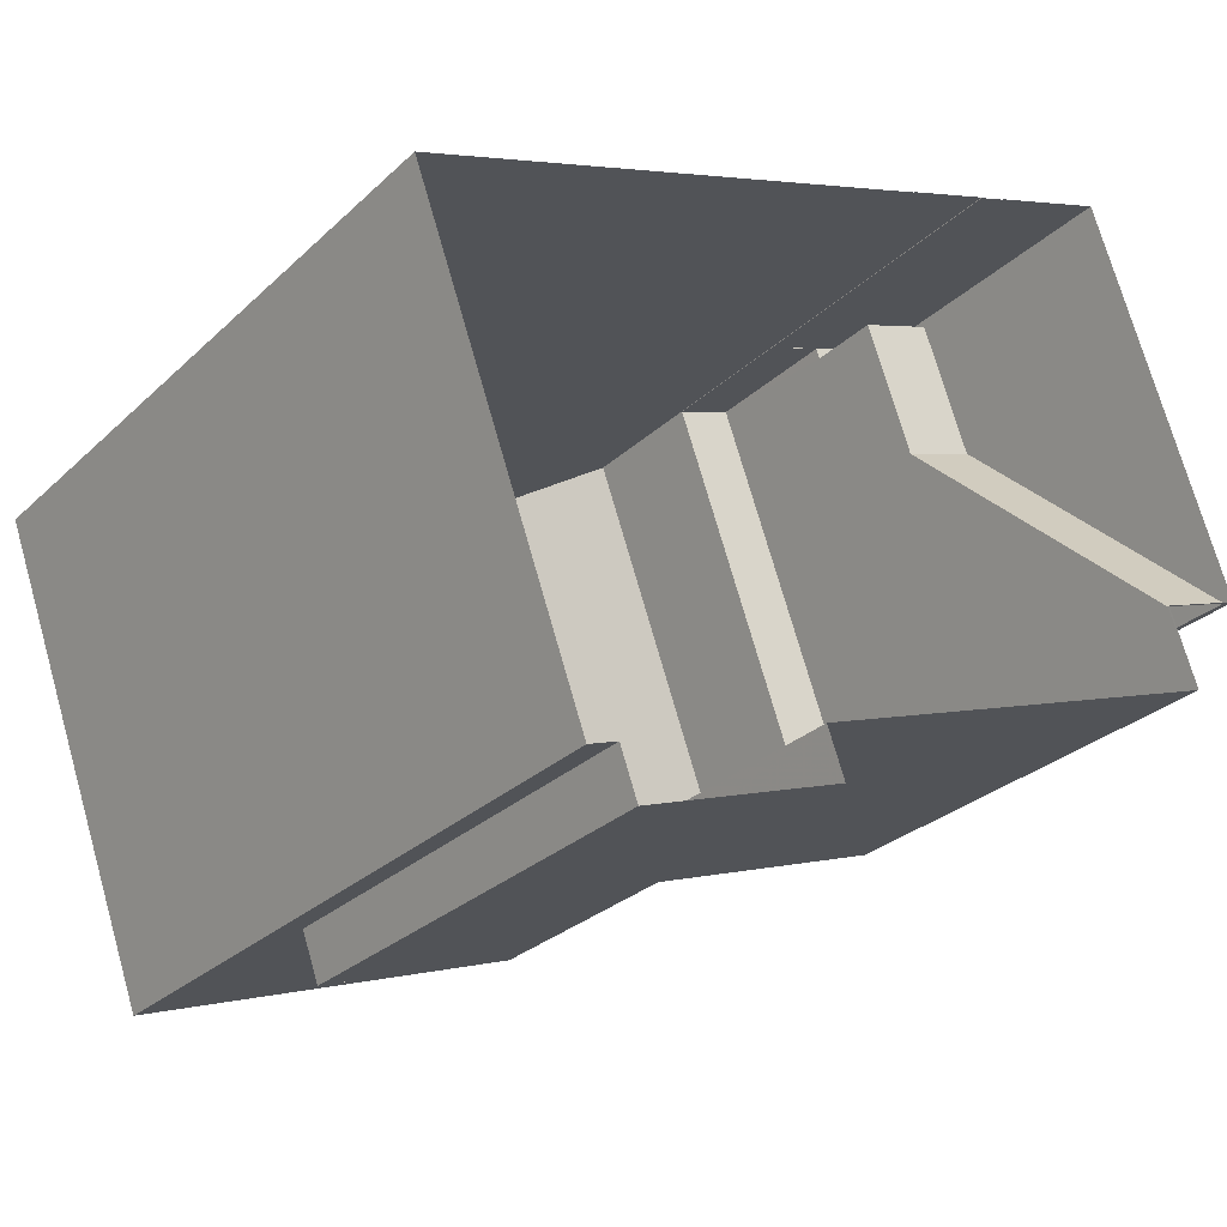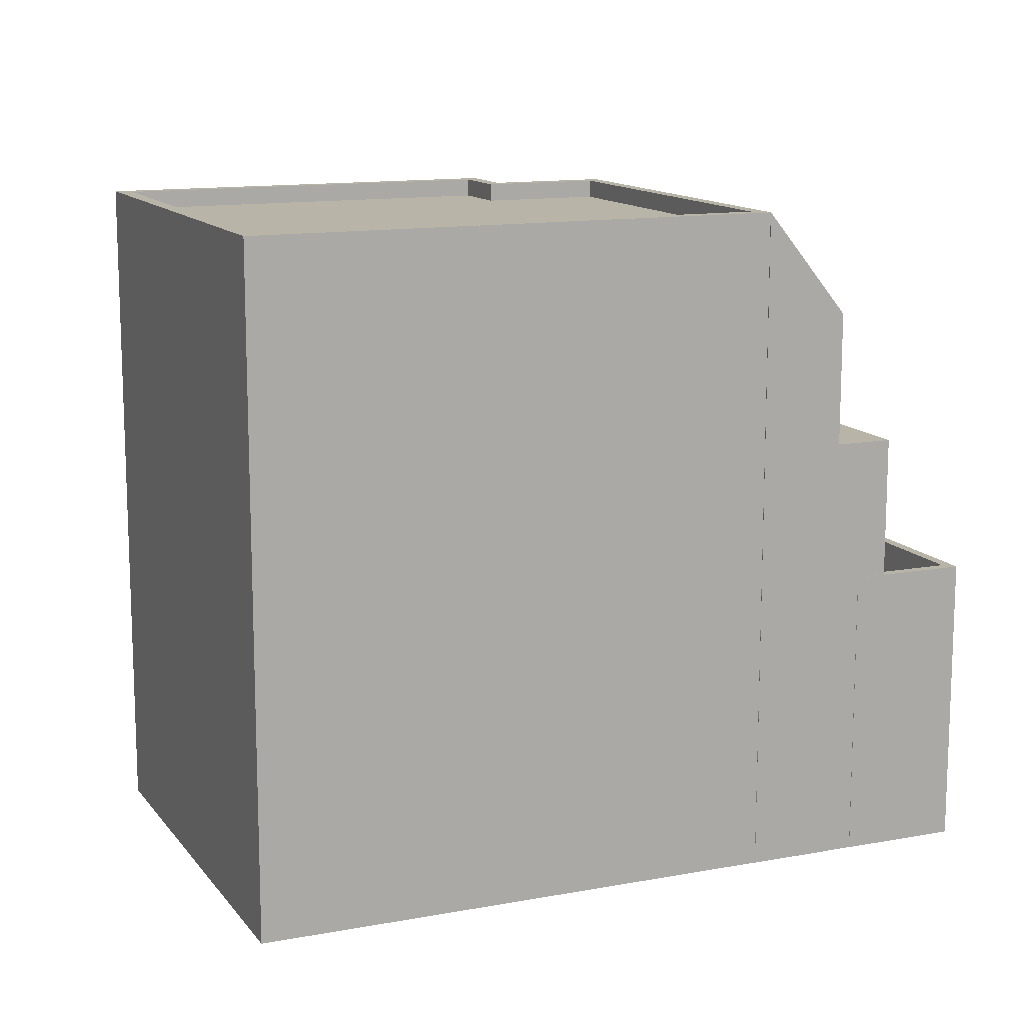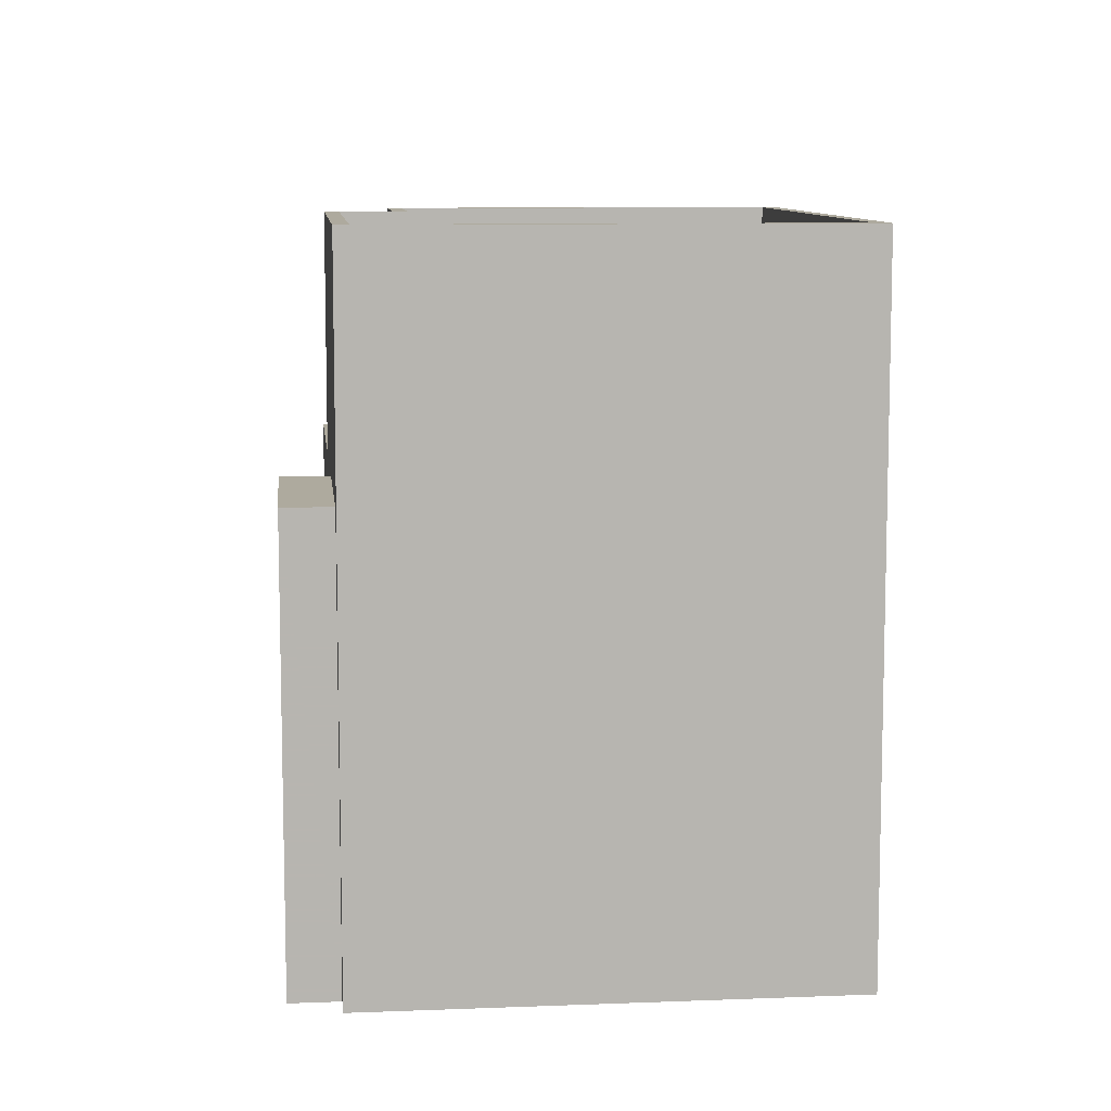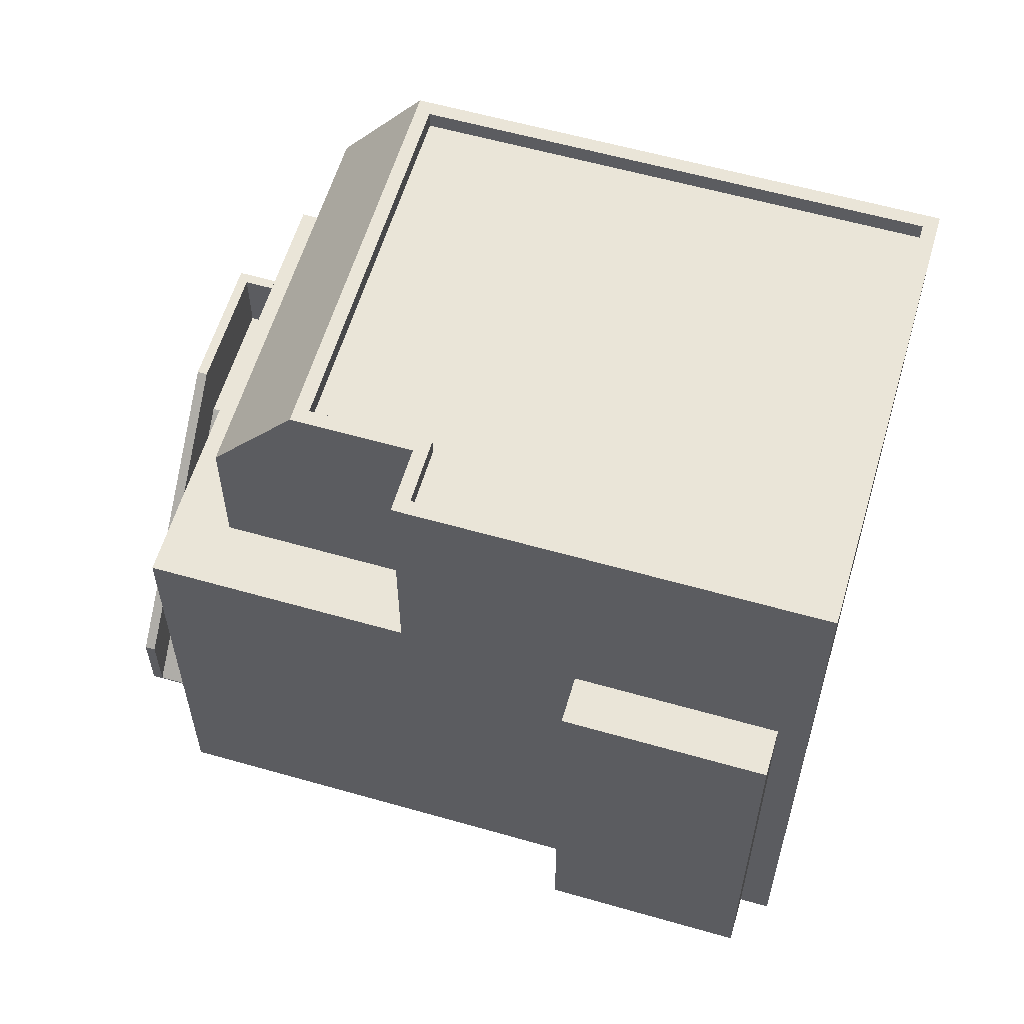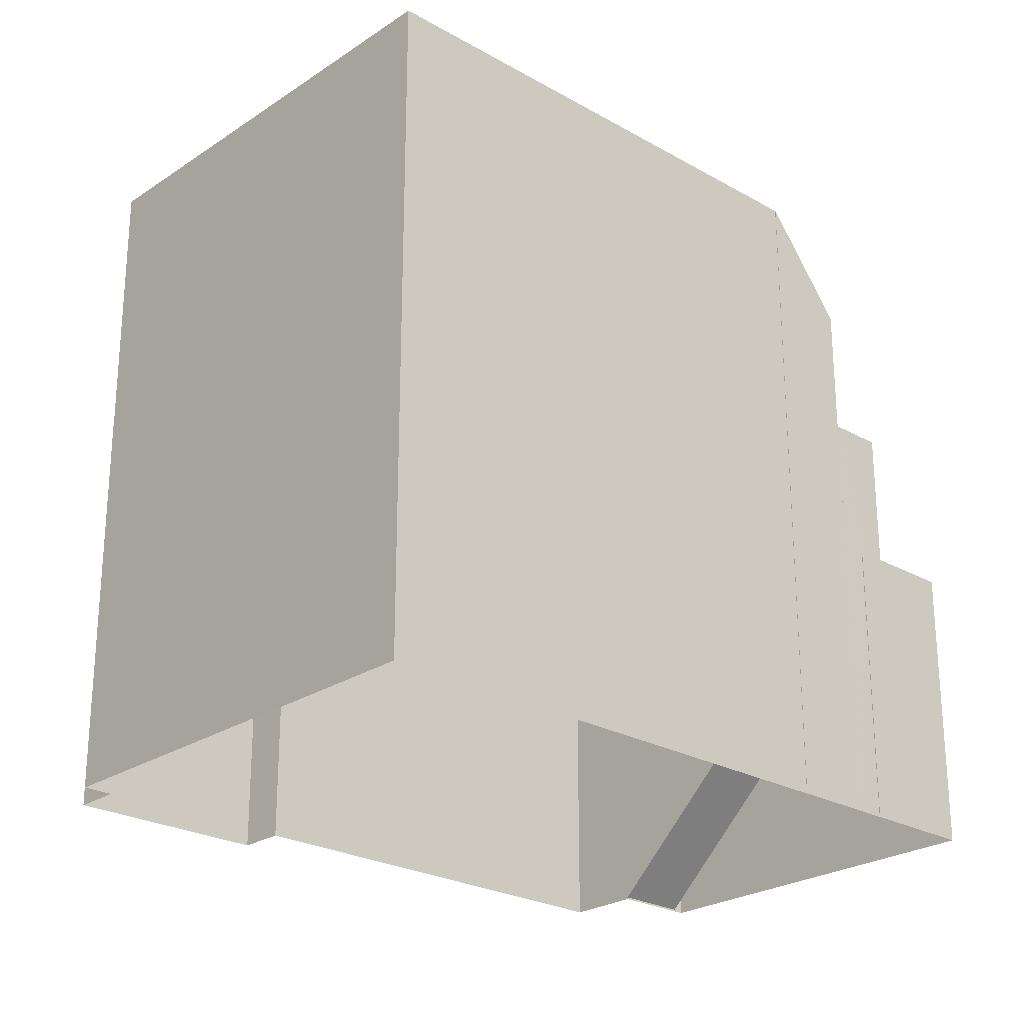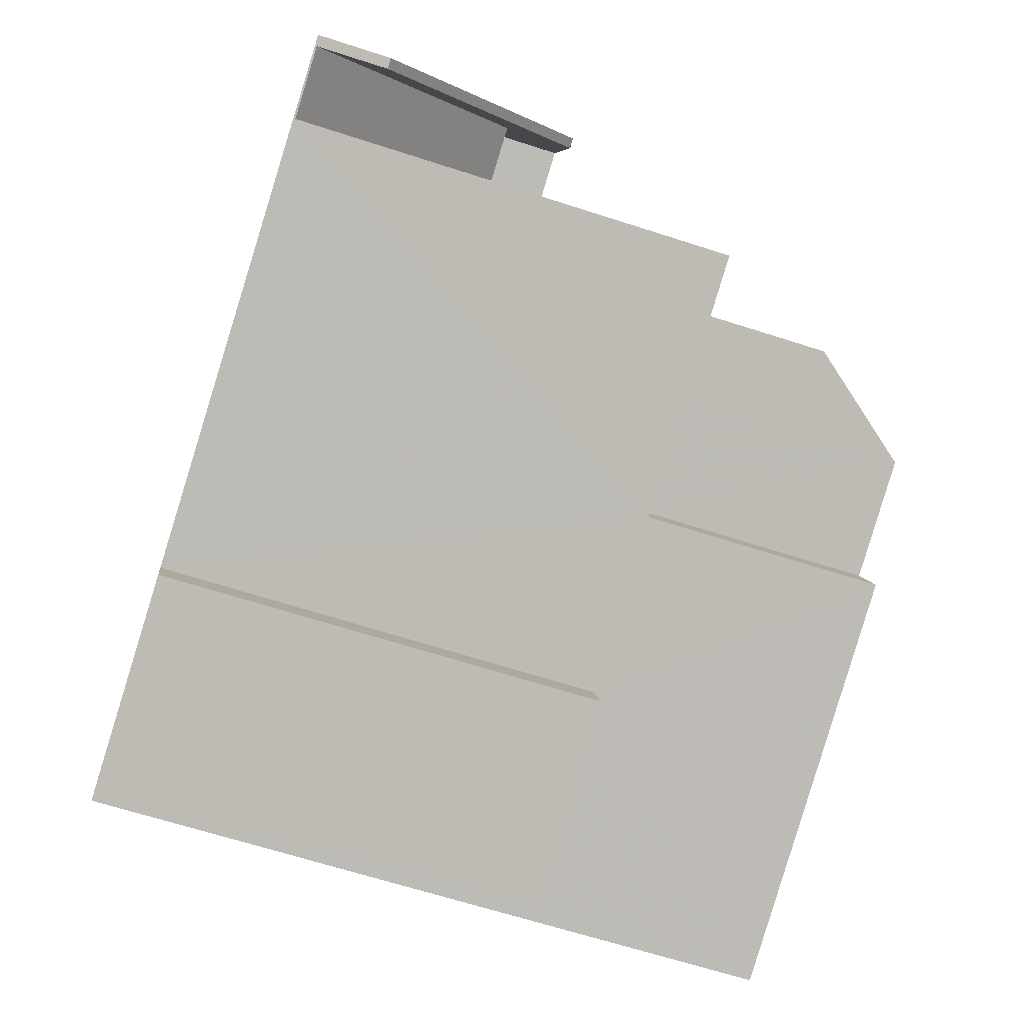
<metadata>
{"format":"obj","ext":"obj","renderer":"f3d","projection":"perspective","resolution":1024,"background":"white","views":[{"elev":-28.1,"azim":144.0,"up":"+Y"},{"elev":13.0,"azim":137.1,"up":"+Z"},{"elev":9.2,"azim":64.2,"up":"+Z"},{"elev":59.1,"azim":-3.4,"up":"+Z"},{"elev":-24.8,"azim":117.4,"up":"+Z"},{"elev":-64.9,"azim":-108.1,"up":"+Y"}]}
</metadata>
<code>
v 1.299e+04 -1.507e+04 22.86
v 1.299e+04 -1.507e+04 22.86
v 1.299e+04 -1.507e+04 22.86
v 1.299e+04 -1.507e+04 22.86
v 1.299e+04 -1.507e+04 22.86
v 1.299e+04 -1.507e+04 22.86
v 1.299e+04 -1.507e+04 22.86
v 1.299e+04 -1.508e+04 22.86
v 1.299e+04 -1.507e+04 22.86
v 1.298e+04 -1.507e+04 22.86
v 1.298e+04 -1.507e+04 22.86
v 1.298e+04 -1.507e+04 22.86
v 1.298e+04 -1.507e+04 22.86
v 1.298e+04 -1.507e+04 22.86
v 1.299e+04 -1.507e+04 22.86
v 1.298e+04 -1.507e+04 22.86
v 1.298e+04 -1.507e+04 22.86
v 1.298e+04 -1.507e+04 25.96
v 1.298e+04 -1.507e+04 25.96
v 1.298e+04 -1.507e+04 25.96
v 1.298e+04 -1.507e+04 25.96
v 1.298e+04 -1.507e+04 26.96
v 1.298e+04 -1.507e+04 26.96
v 1.298e+04 -1.507e+04 26.96
v 1.298e+04 -1.507e+04 26.96
v 1.298e+04 -1.507e+04 26.96
v 1.298e+04 -1.507e+04 26.96
v 1.298e+04 -1.507e+04 26.96
v 1.298e+04 -1.507e+04 26.96
v 1.298e+04 -1.507e+04 22.88
v 1.298e+04 -1.507e+04 25.96
v 1.298e+04 -1.507e+04 22.88
v 1.298e+04 -1.507e+04 23.88
v 1.298e+04 -1.507e+04 26.96
v 1.298e+04 -1.507e+04 26.96
v 1.298e+04 -1.507e+04 23.88
v 1.299e+04 -1.507e+04 28.94
v 1.299e+04 -1.507e+04 28.94
v 1.299e+04 -1.508e+04 28.94
v 1.299e+04 -1.507e+04 28.94
v 1.299e+04 -1.507e+04 28.94
v 1.299e+04 -1.507e+04 28.94
v 1.298e+04 -1.507e+04 28.94
v 1.298e+04 -1.507e+04 28.94
v 1.298e+04 -1.507e+04 28.94
v 1.298e+04 -1.507e+04 28.94
v 1.299e+04 -1.507e+04 28.94
v 1.298e+04 -1.507e+04 32.26
v 1.299e+04 -1.507e+04 32.26
v 1.298e+04 -1.507e+04 30.8
v 1.299e+04 -1.507e+04 30.8
v 1.299e+04 -1.507e+04 32.26
v 1.299e+04 -1.507e+04 32.26
v 1.299e+04 -1.507e+04 32.26
v 1.299e+04 -1.507e+04 32.26
v 1.298e+04 -1.507e+04 32.26
v 1.298e+04 -1.507e+04 32.26
v 1.299e+04 -1.507e+04 32.26
v 1.299e+04 -1.507e+04 32.26
v 1.299e+04 -1.507e+04 32.26
v 1.299e+04 -1.507e+04 32.26
v 1.299e+04 -1.507e+04 32.26
v 1.299e+04 -1.507e+04 32.26
v 1.299e+04 -1.507e+04 32.26
v 1.299e+04 -1.507e+04 32.01
v 1.298e+04 -1.507e+04 32.01
v 1.299e+04 -1.507e+04 32.01
v 1.299e+04 -1.507e+04 32.01
v 1.299e+04 -1.507e+04 32.01
v 1.299e+04 -1.507e+04 32.01
f 1 2 3
f 4 3 5
f 4 6 7
f 2 8 9
f 10 11 12
f 5 2 9
f 13 5 14
f 6 4 15
f 10 16 11
f 16 13 17
f 15 16 10
f 3 2 5
f 13 4 5
f 4 16 15
f 13 16 4
f 18 19 20
f 18 21 19
f 22 23 24
f 24 25 22
f 25 26 27
f 27 26 28
f 29 26 24
f 24 26 25
f 30 31 32
f 30 18 31
f 33 34 35
f 36 33 35
f 37 38 39
f 37 40 38
f 41 42 43
f 41 43 44
f 45 46 44
f 45 47 46
f 43 45 44
f 48 49 50
f 50 49 51
f 49 52 51
f 53 54 55
f 56 57 55
f 58 59 60
f 58 61 62
f 56 62 57
f 63 53 55
f 62 61 64
f 58 60 61
f 57 63 55
f 64 57 62
f 65 66 67
f 65 67 68
f 67 69 68
f 67 70 69
f 53 59 54
f 53 60 59
f 31 18 20
f 34 19 24
f 24 23 34
f 20 19 34
f 35 25 11
f 11 16 35
f 22 25 35
f 12 11 25
f 27 12 25
f 12 28 10
f 12 27 28
f 35 23 22
f 35 34 23
f 21 24 19
f 21 29 24
f 30 32 13
f 13 32 17
f 17 32 36
f 32 33 36
f 36 35 16
f 17 36 16
f 31 20 33
f 31 33 32
f 20 34 33
f 29 46 26
f 18 29 21
f 18 44 46
f 14 30 13
f 44 30 14
f 18 30 44
f 18 46 29
f 2 39 8
f 2 37 39
f 38 9 8
f 39 38 8
f 38 5 9
f 38 40 5
f 41 5 40
f 14 5 41
f 2 1 37
f 40 37 59
f 44 14 41
f 37 1 59
f 58 40 59
f 41 40 58
f 26 46 28
f 10 28 15
f 15 28 47
f 28 46 47
f 55 54 49
f 49 3 4
f 49 54 3
f 6 15 47
f 6 47 51
f 47 50 51
f 47 45 50
f 51 7 6
f 51 52 7
f 49 7 52
f 49 4 7
f 43 48 50
f 45 43 50
f 59 1 3
f 54 59 3
f 42 58 62
f 42 41 58
f 56 48 62
f 48 43 42
f 62 48 42
f 49 56 55
f 49 48 56
f 70 60 69
f 70 61 60
f 61 70 67
f 64 61 67
f 57 67 66
f 57 64 67
f 57 66 65
f 63 57 65
f 68 63 65
f 68 53 63
f 60 68 69
f 60 53 68

</code>
